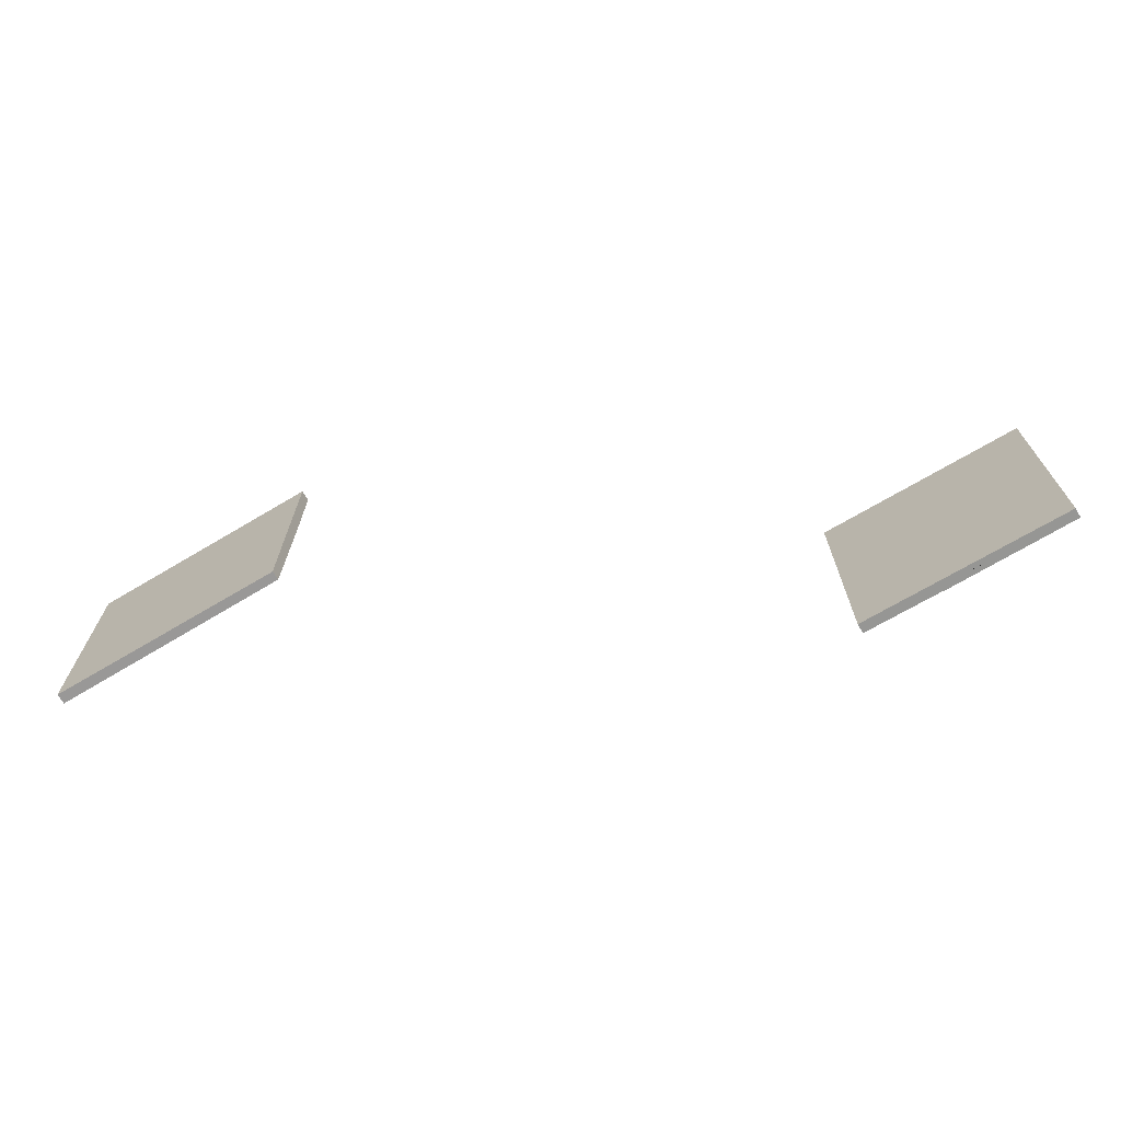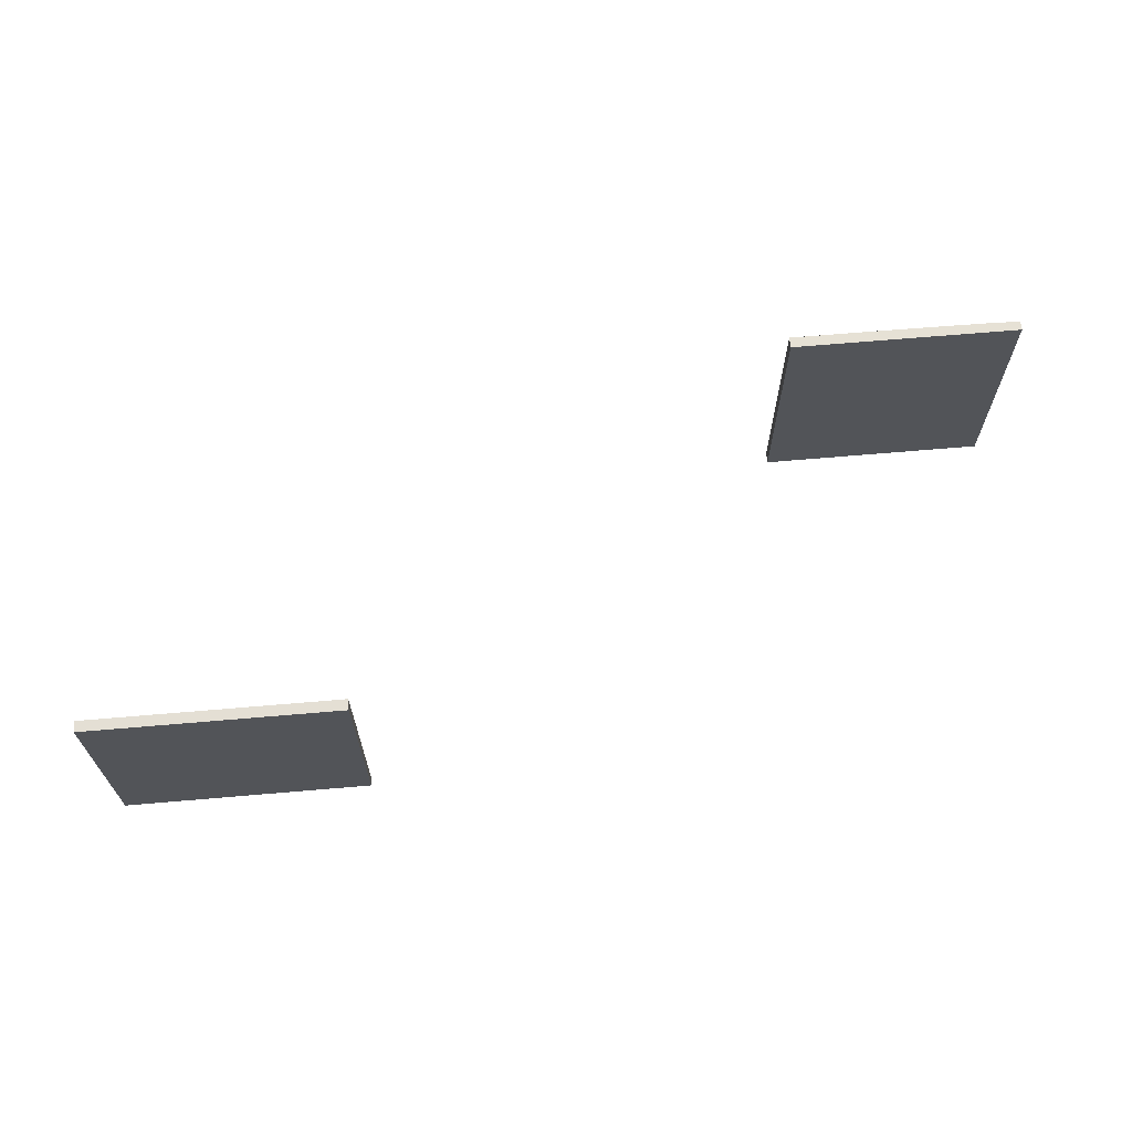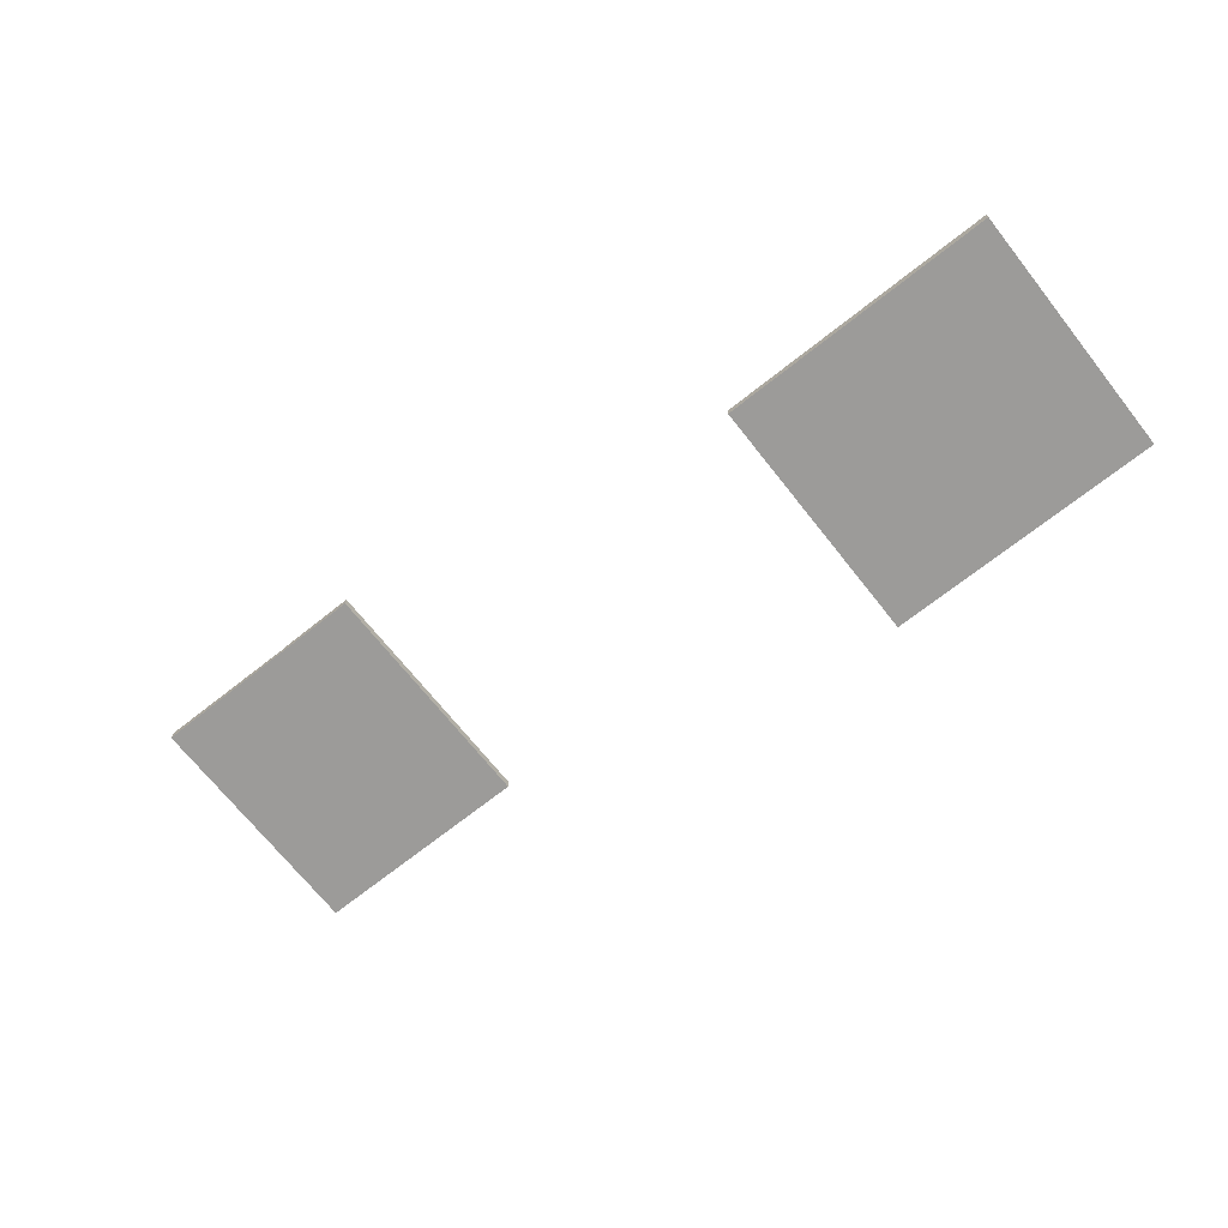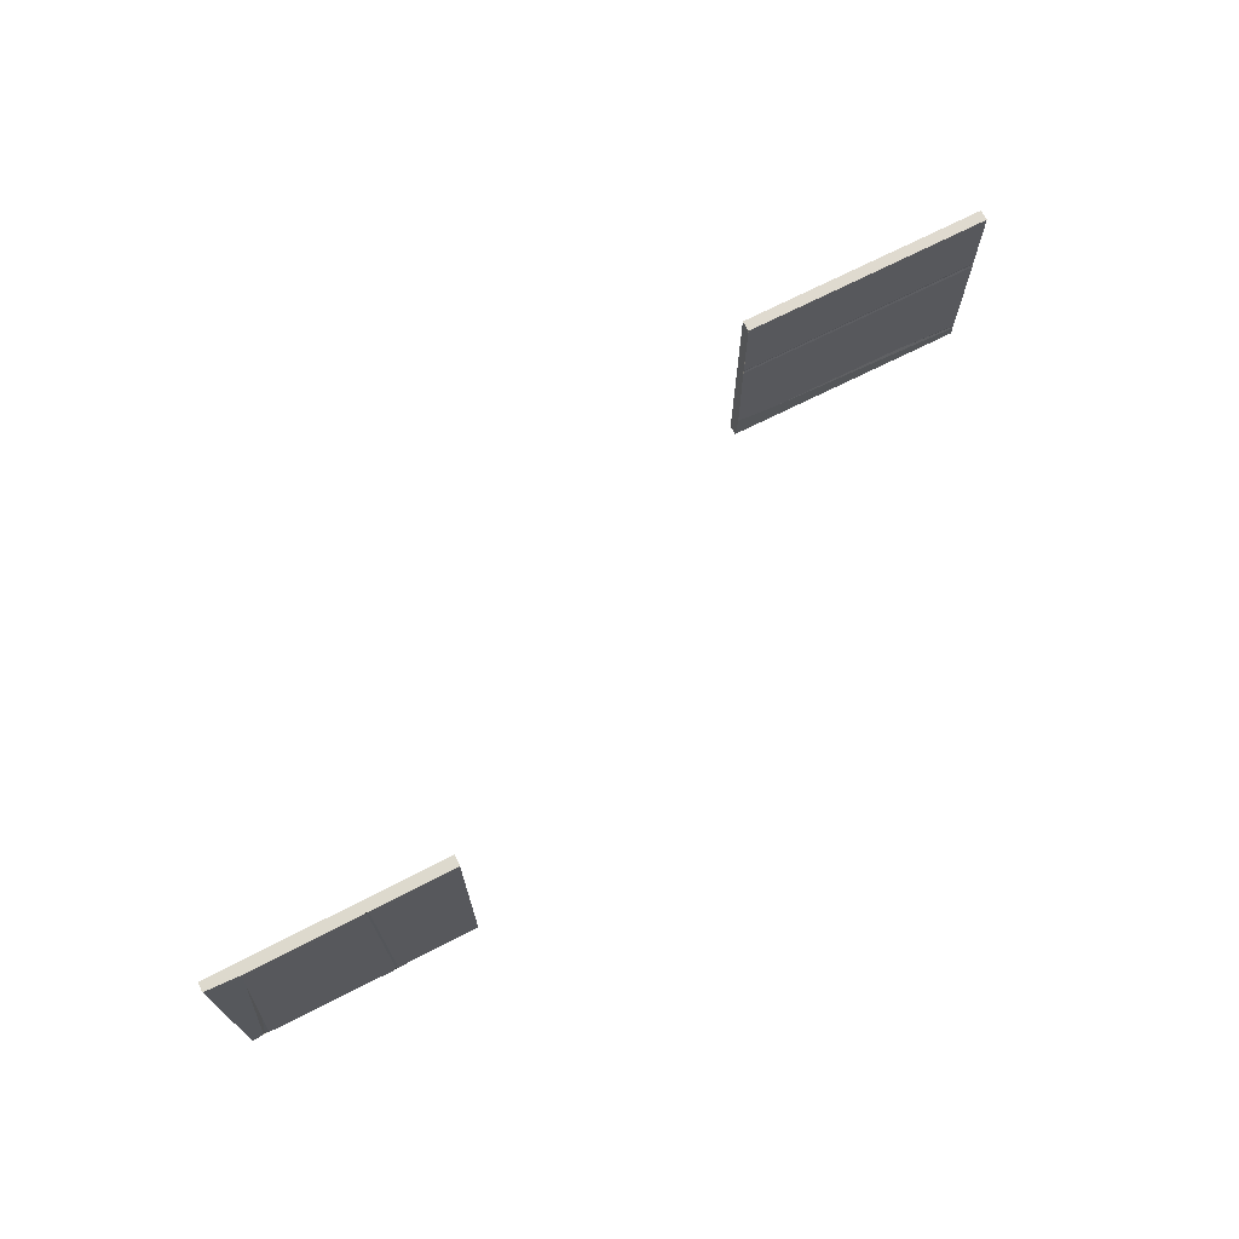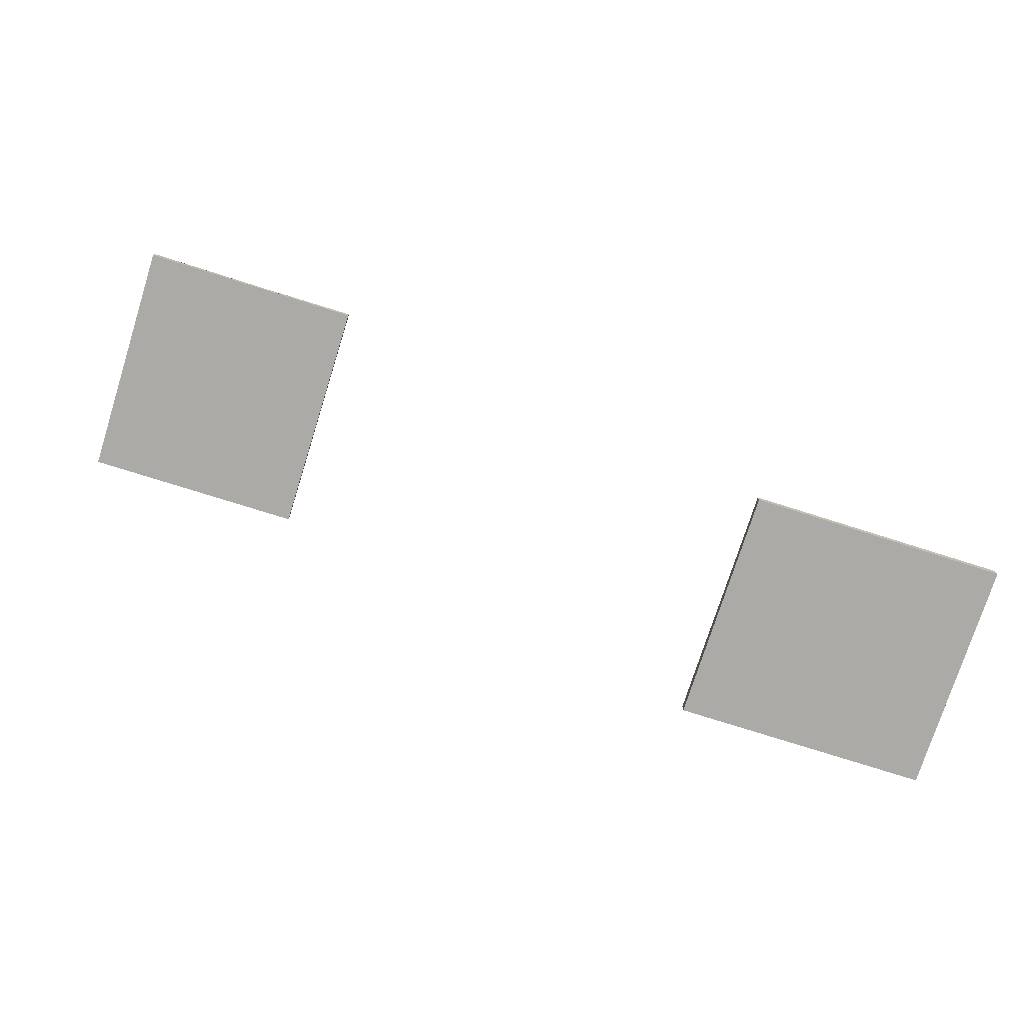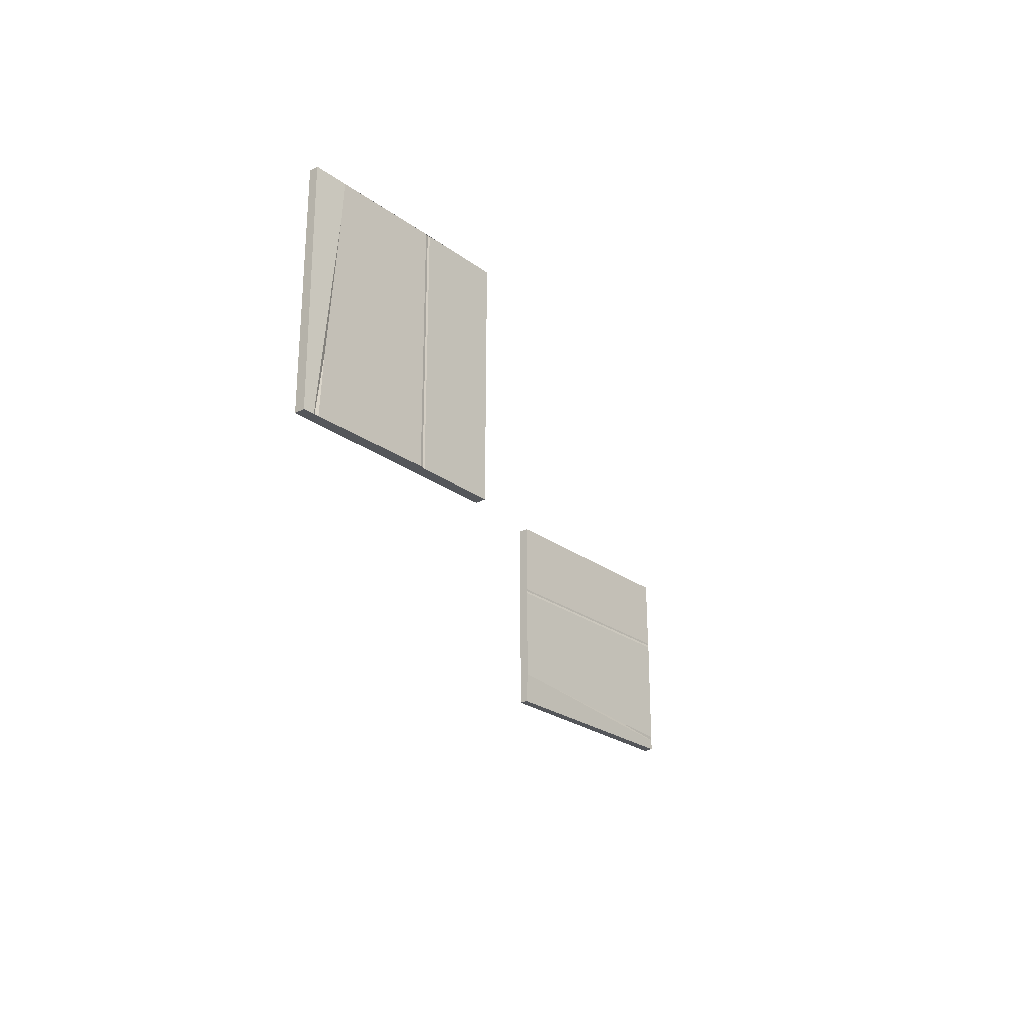
<metadata>
{"format":"obj","ext":"obj","renderer":"f3d","projection":"perspective","resolution":1024,"background":"white","views":[{"elev":-68.7,"azim":30.8,"up":"+Z"},{"elev":66.3,"azim":-4.9,"up":"+Z"},{"elev":-69.8,"azim":-141.7,"up":"+Y"},{"elev":70.6,"azim":152.8,"up":"+Z"},{"elev":-76.0,"azim":162.4,"up":"+Y"},{"elev":-25.5,"azim":130.9,"up":"+Z"}]}
</metadata>
<code>
g default
v 3.827 2.774 1.038
v 3.827 2.735 1.038
v 3.83 2.735 0.005775
v 3.83 2.78 0.005775
v 2.882 2.735 1.035
v 2.882 2.78 1.035
v 2.885 2.78 0.00323
v 2.885 2.735 0.00323
v 3.232 2.778 1.034
v 3.233 2.781 0.01035
v 3.223 2.782 0.005411
v 3.223 2.78 1.036
v 3.783 2.78 0.005648
v 3.688 2.78 1.033
v 3.761 2.78 0.005588
v 3.703 2.786 0.8759
v 3.777 2.776 0.005631
v 3.743 2.775 0.2725
v 3.246 2.784 0.007061
v 3.243 2.78 1.036
v 1.032 1.409 0
v 1.032 1.37 0
v 0 1.37 0
v 0 1.415 0
v 1.032 1.37 0.9453
v 1.032 1.415 0.9453
v 0 1.415 0.9453
v 0 1.37 0.9453
v 1.03 1.413 0.5955
v 0.006182 1.416 0.5976
v 0.001271 1.417 0.6071
v 1.032 1.415 0.6046
v 0 1.415 0.04701
v 1.028 1.415 0.1398
v 0 1.415 0.06949
v 0.8705 1.42 0.1253
v 0 1.411 0.05341
v 0.2669 1.41 0.08659
v 0.002859 1.419 0.5842
v 1.032 1.415 0.5839
g polySurface158
f 1 2 3 4
f 5 6 7 8
f 5 8 3 2
f 6 5 2 1 14 20 9 12
f 11 12 9 10
f 8 7 11 10 19 15 17 13 4 3
f 13 16 14 1 4
f 7 6 12 11
f 18 16 13 17
f 19 20 14 16 18 15
f 15 18 17
f 10 9 20 19
f 21 22 23 24
f 25 26 27 28
f 25 28 23 22
f 26 25 22 21 34 40 29 32
f 31 32 29 30
f 28 27 31 30 39 35 37 33 24 23
f 33 36 34 21 24
f 27 26 32 31
f 38 36 33 37
f 39 40 34 36 38 35
f 35 38 37
f 30 29 40 39

</code>
